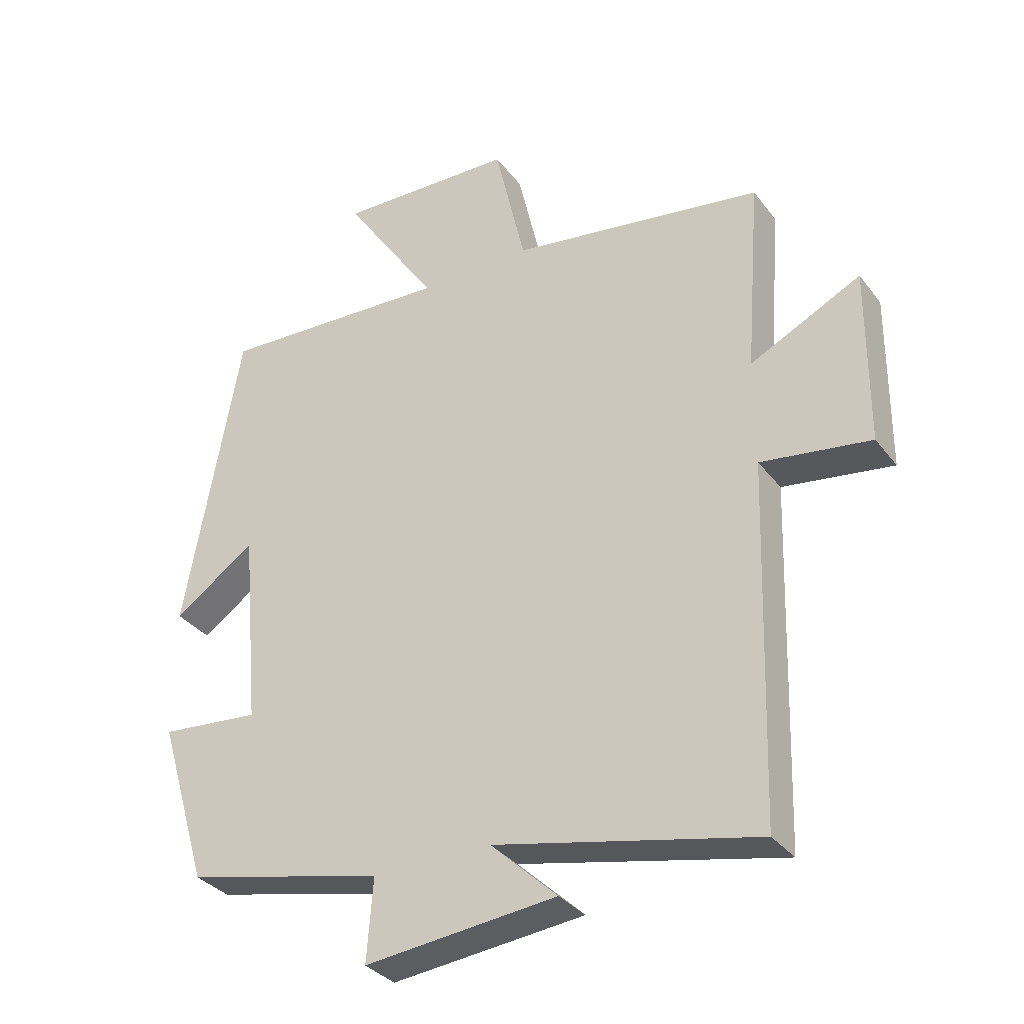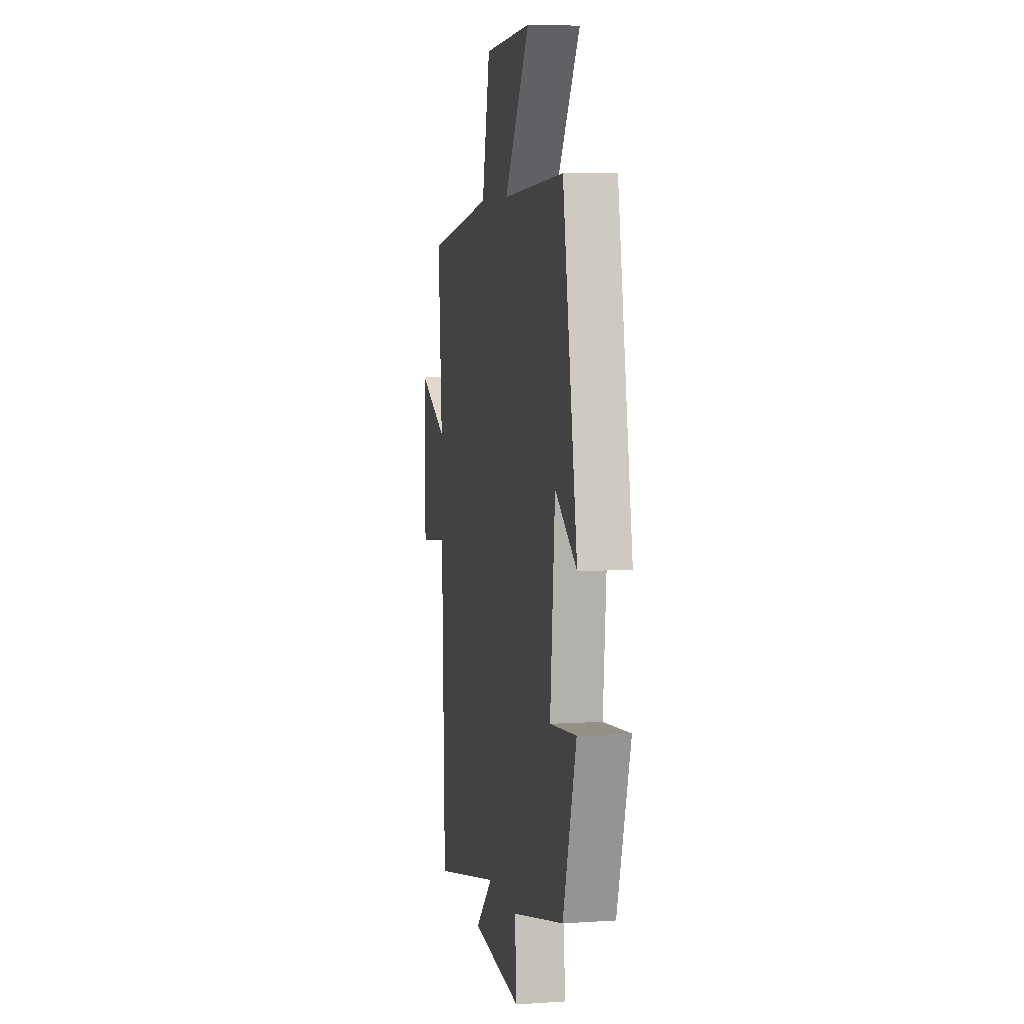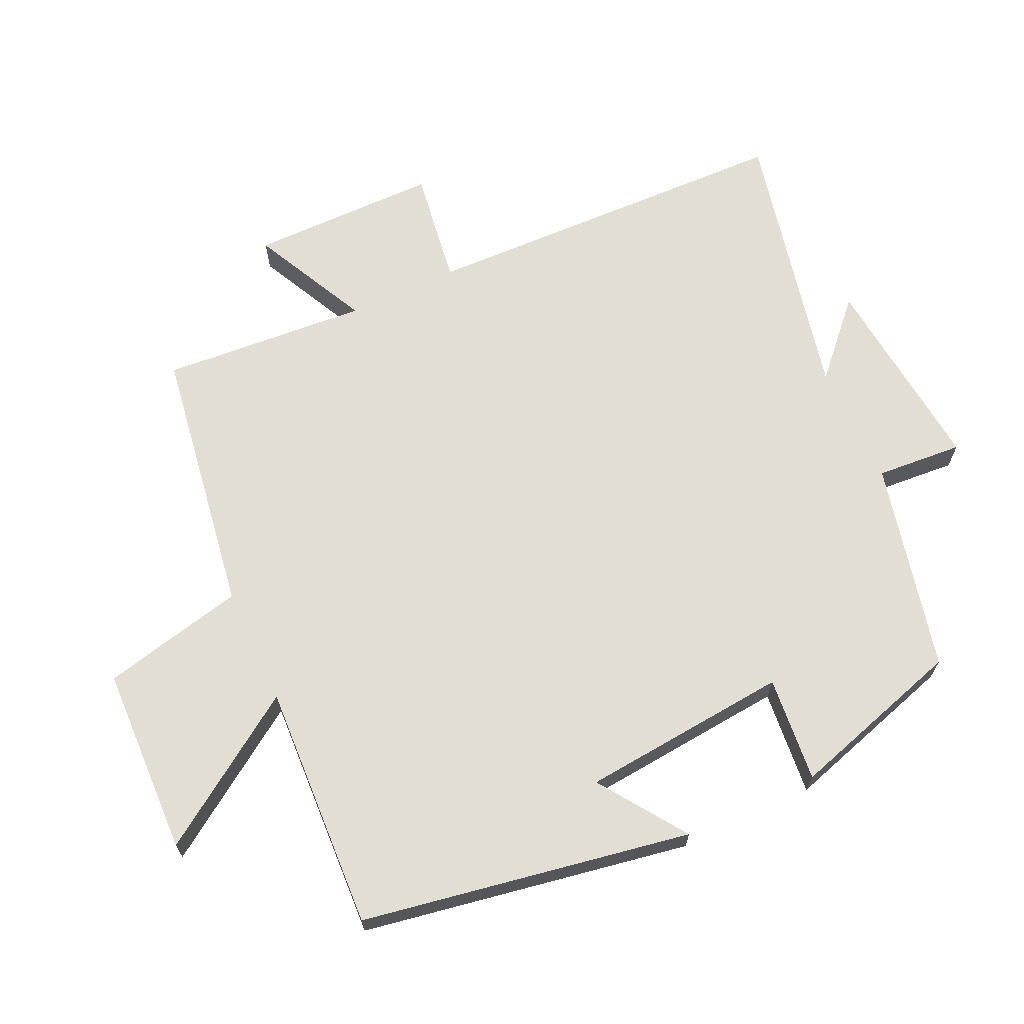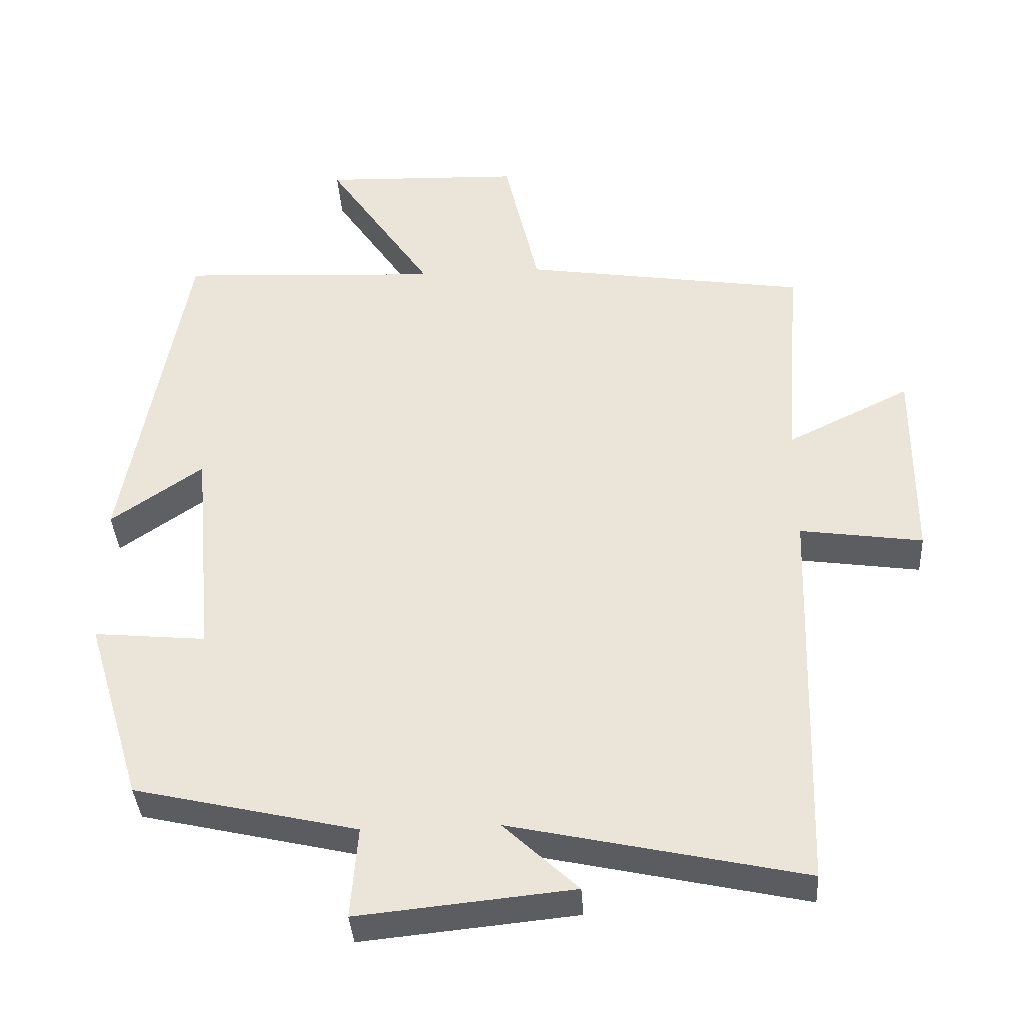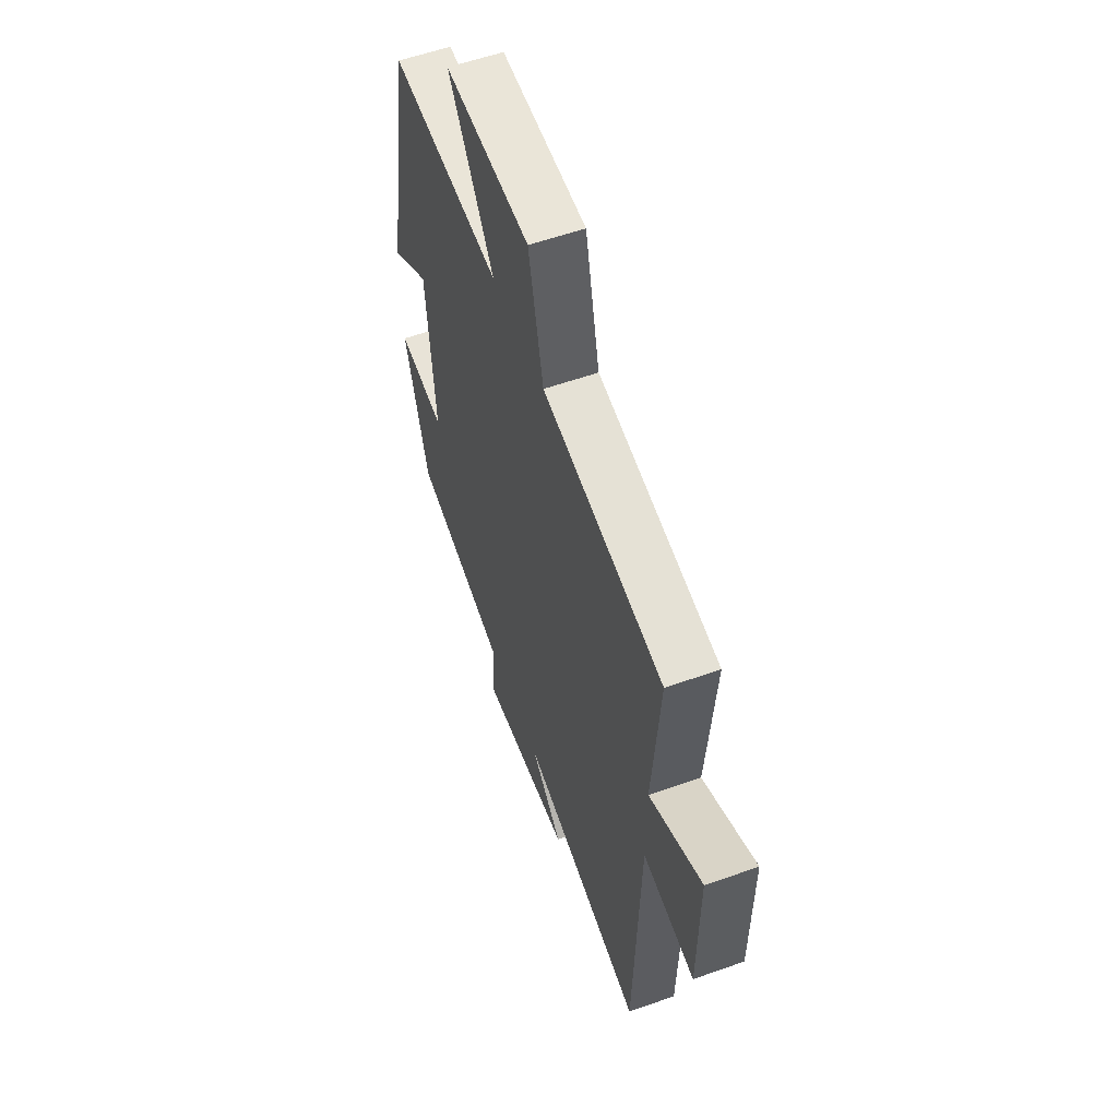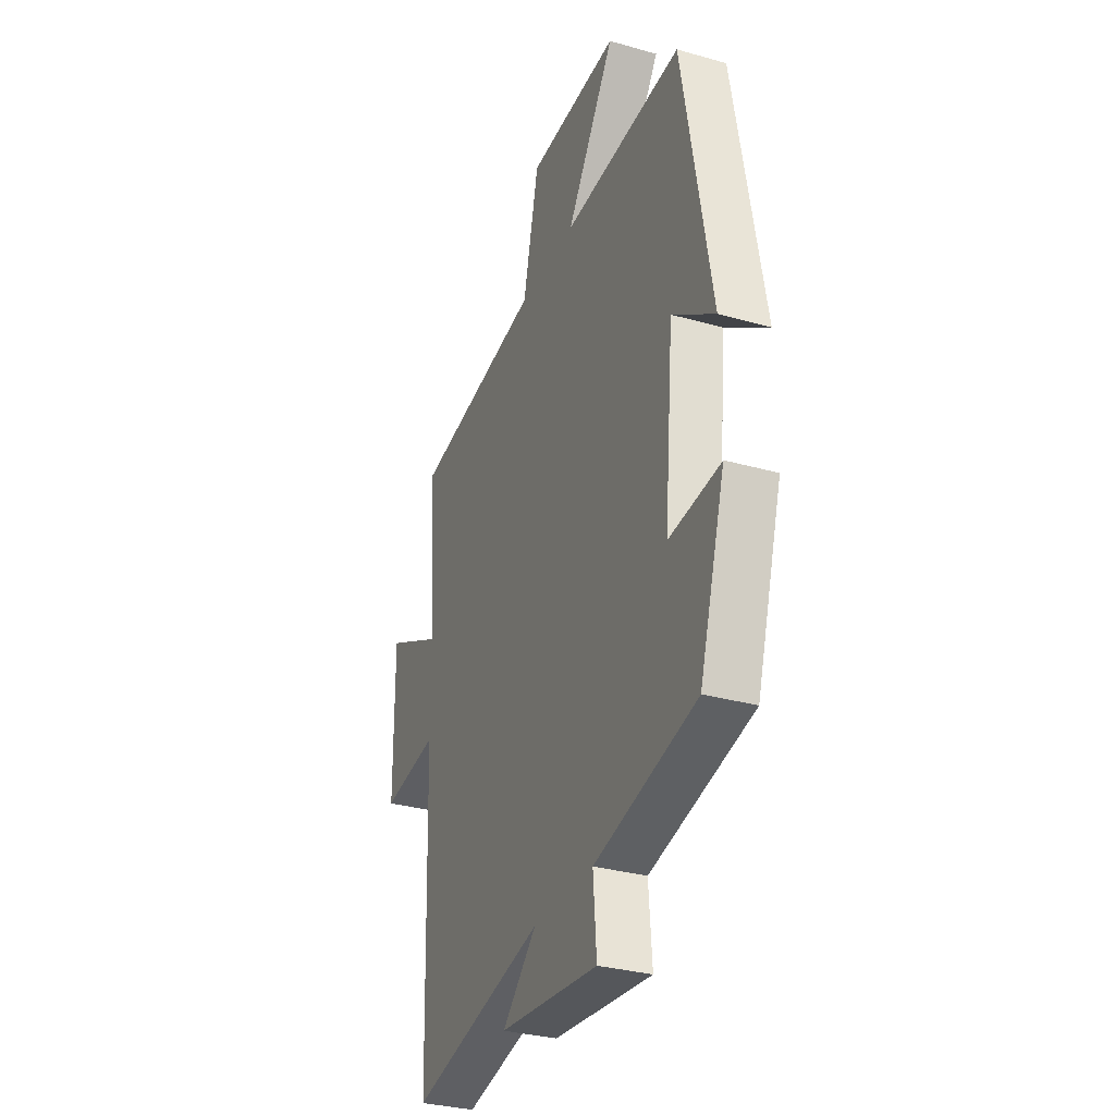
<metadata>
{"format":"obj","ext":"obj","renderer":"f3d","projection":"perspective","resolution":1024,"background":"white","views":[{"elev":-33.5,"azim":-148.6,"up":"+Z"},{"elev":5.9,"azim":78.8,"up":"+Z"},{"elev":67.2,"azim":65.0,"up":"+Y"},{"elev":-37.8,"azim":-176.4,"up":"+Z"},{"elev":57.4,"azim":-110.2,"up":"+Z"},{"elev":-31.7,"azim":68.2,"up":"+Z"}]}
</metadata>
<code>
v -0.524 0.07 0.438
v -0.128 0.07 0.5
v -0.08 0.07 0.711
v 0.198 0.07 0.721
v 0.05 0.07 0.5
v 0.414 0.07 0.519
v 0.5 0.07 0.034
v 0.372 0.07 0.123
v 0.344 0.07 -0.185
v 0.5 0.07 -0.17
v 0.422 0.07 -0.428
v 0.112 0.07 -0.5
v 0.122 0.07 -0.628
v -0.178 0.07 -0.598
v -0.074 0.07 -0.5
v -0.482 0.07 -0.59
v -0.5 0.07 -0.035
v -0.671 0.07 -0.06
v -0.673 0.07 0.218
v -0.5 0.07 0.133
v -0.524 0 0.438
v -0.128 0 0.5
v -0.08 0 0.711
v 0.198 0 0.721
v 0.05 0 0.5
v 0.414 0 0.519
v 0.5 0 0.034
v 0.372 0 0.123
v 0.344 0 -0.185
v 0.5 0 -0.17
v 0.422 0 -0.428
v 0.112 0 -0.5
v 0.122 0 -0.628
v -0.178 0 -0.598
v -0.074 0 -0.5
v -0.482 0 -0.59
v -0.5 0 -0.035
v -0.671 0 -0.06
v -0.673 0 0.218
v -0.5 0 0.133
f 17 18 19 20
f 15 16 17 20
f 15 20 1 2
f 12 13 14 15
f 9 10 11 12
f 8 9 12 15
f 5 6 7 8
f 5 8 15 2
f 2 3 4 5
f 40 39 38 37
f 40 37 36 35
f 22 21 40 35
f 35 34 33 32
f 32 31 30 29
f 35 32 29 28
f 28 27 26 25
f 22 35 28 25
f 25 24 23 22
f 1 21 22 2
f 2 22 23 3
f 3 23 24 4
f 4 24 25 5
f 5 25 26 6
f 6 26 27 7
f 7 27 28 8
f 8 28 29 9
f 9 29 30 10
f 10 30 31 11
f 11 31 32 12
f 12 32 33 13
f 13 33 34 14
f 14 34 35 15
f 15 35 36 16
f 16 36 37 17
f 17 37 38 18
f 18 38 39 19
f 19 39 40 20
f 20 40 21 1

</code>
